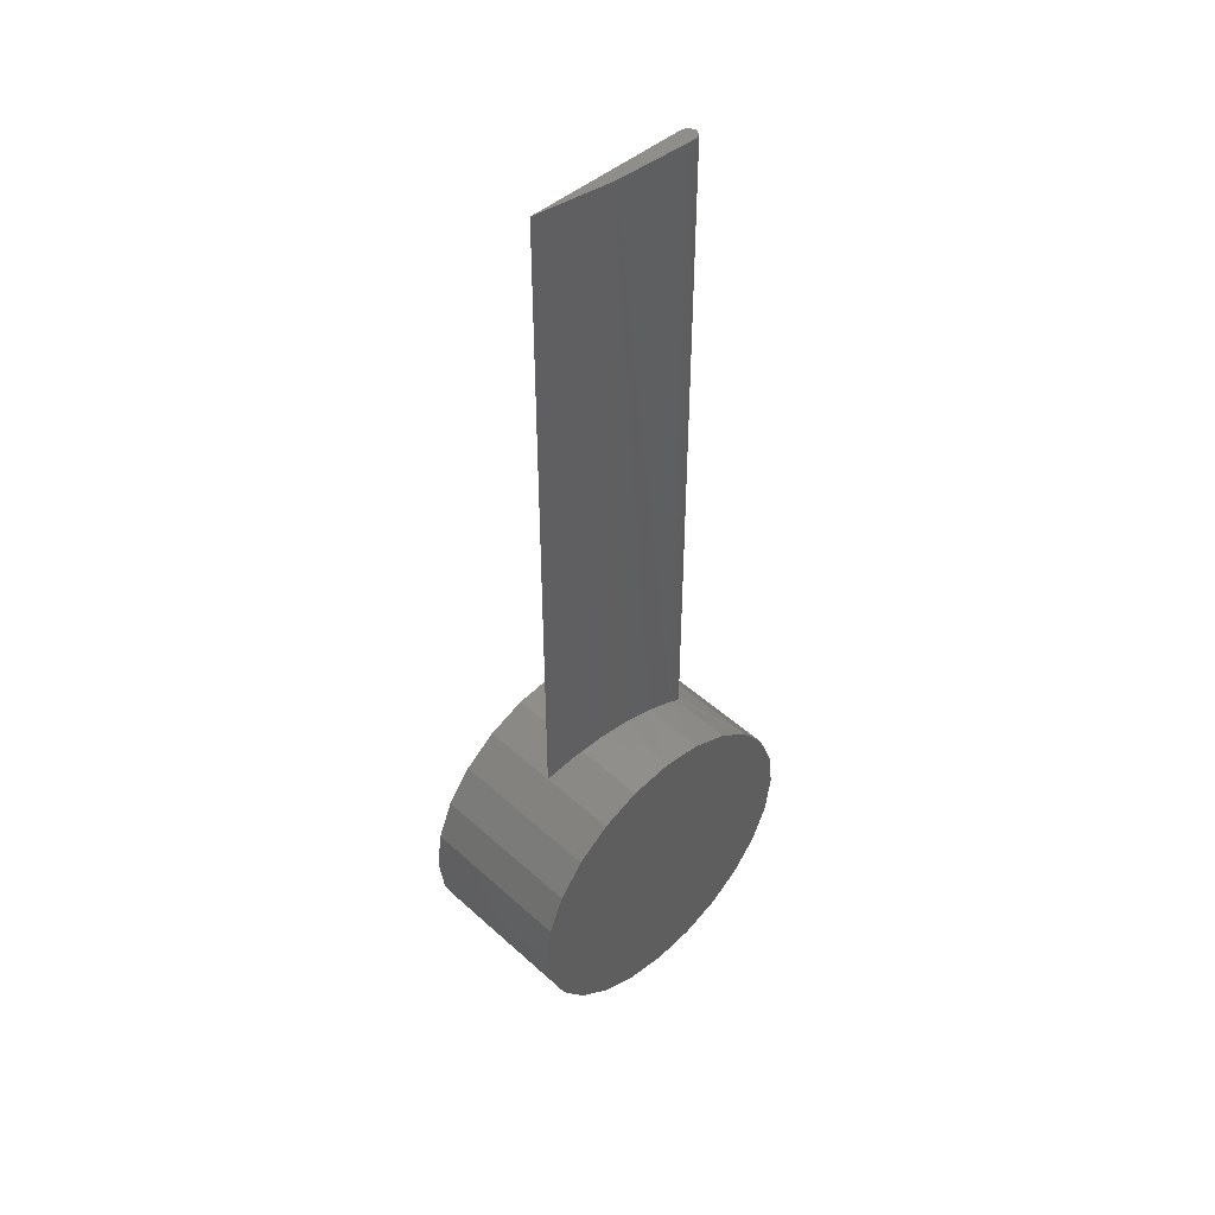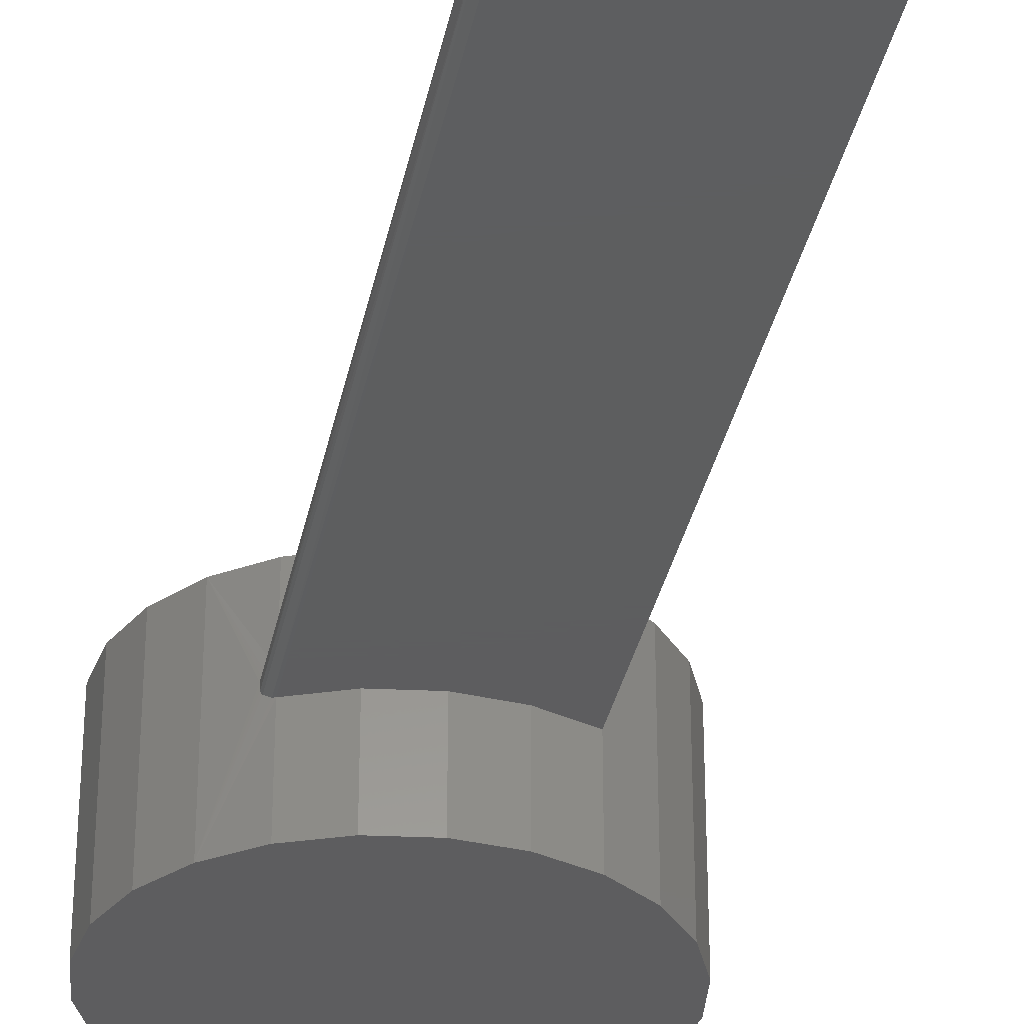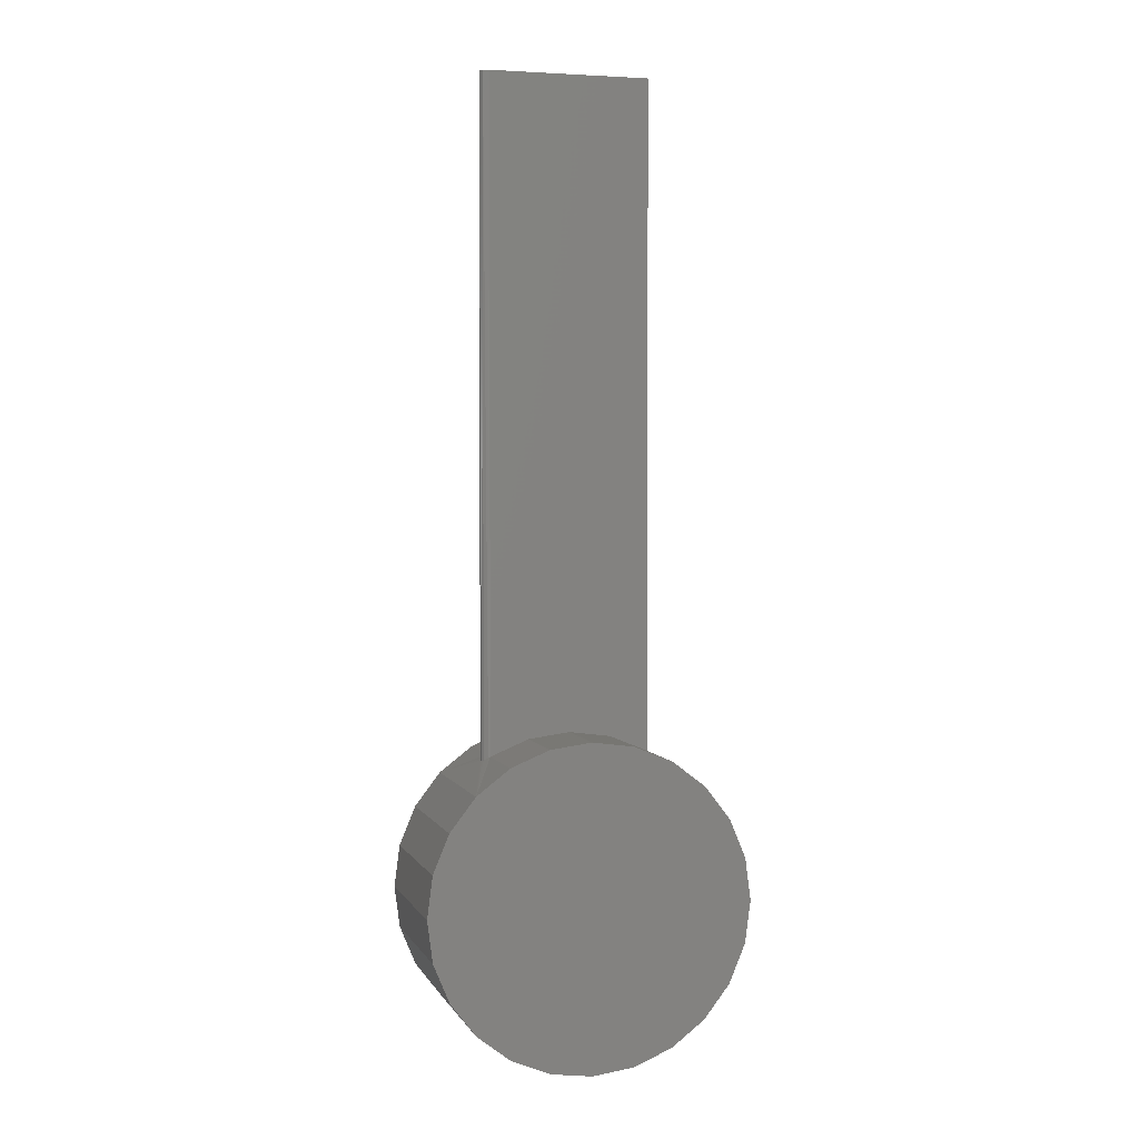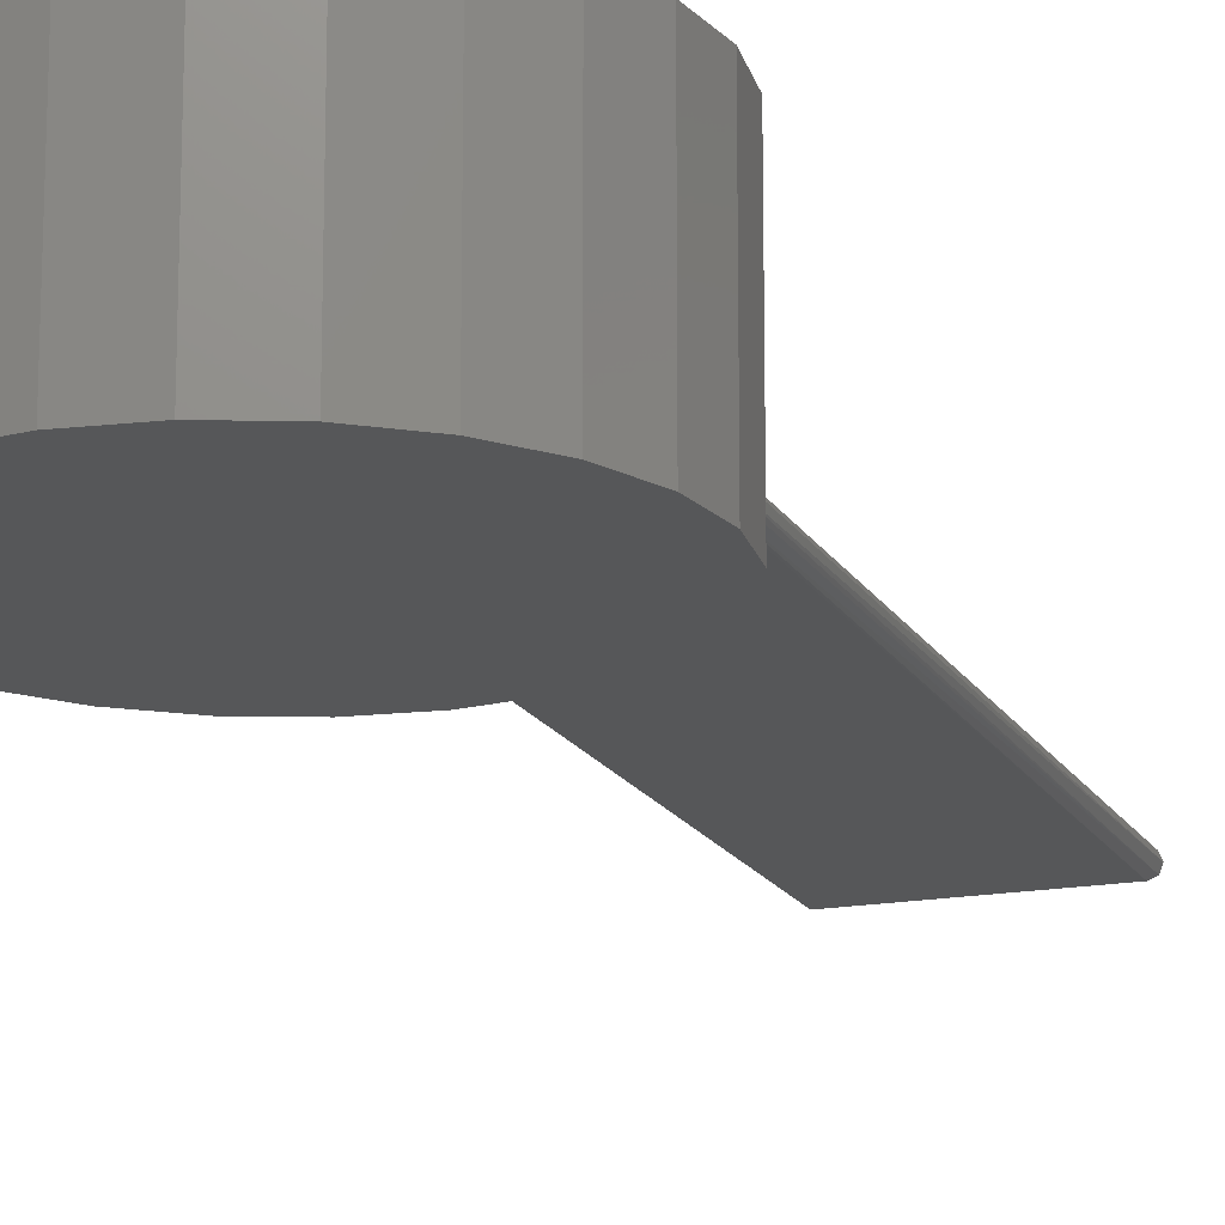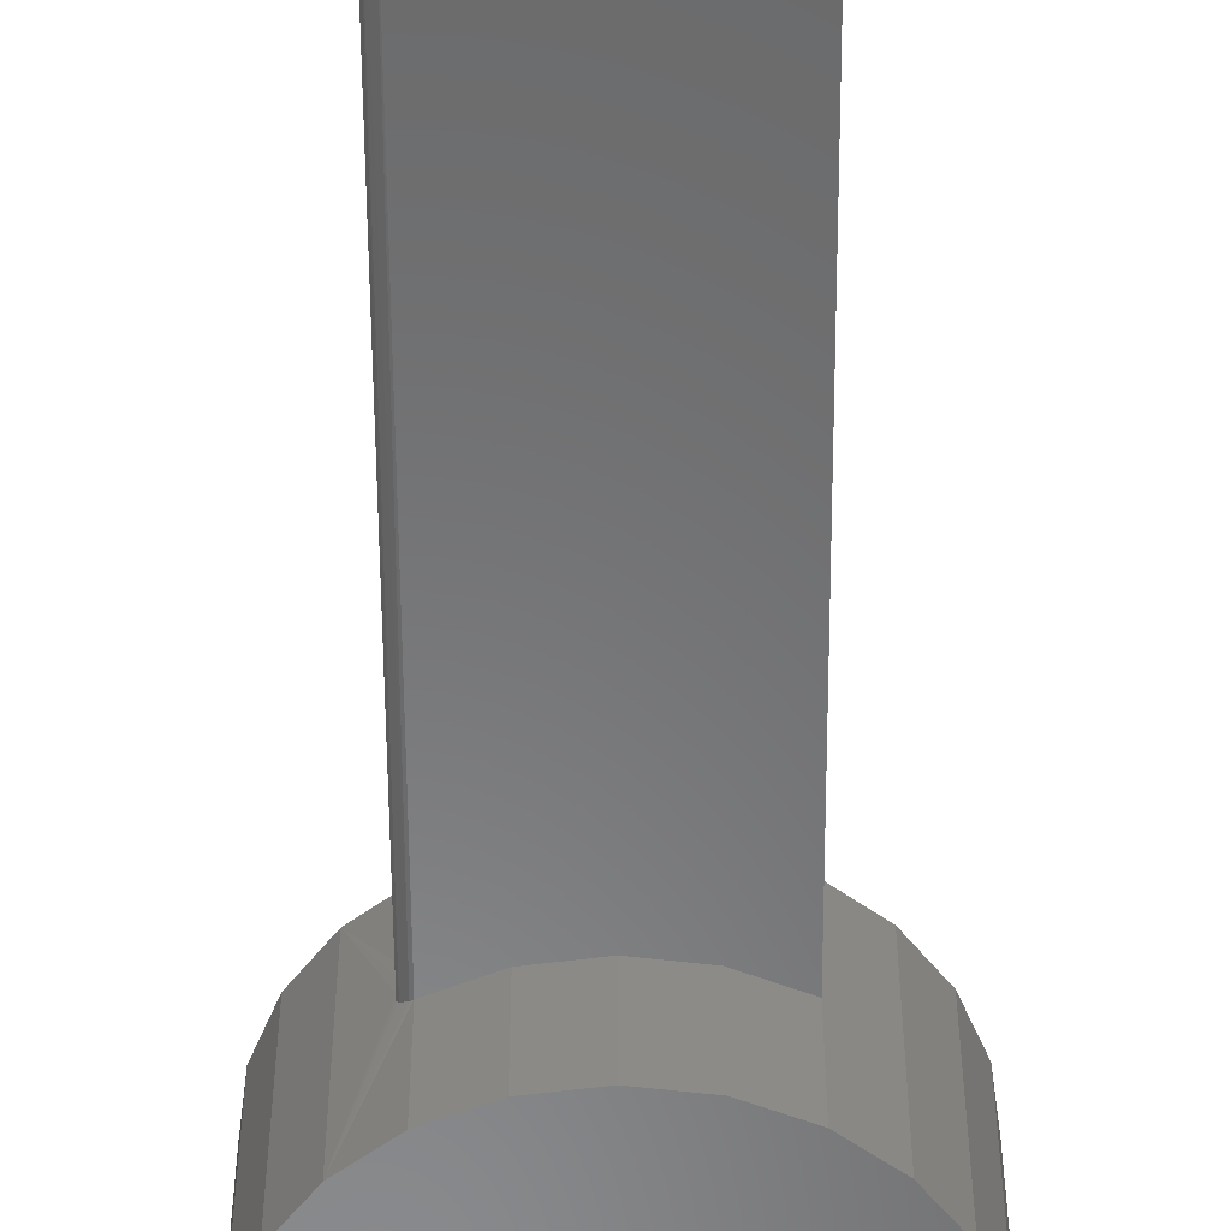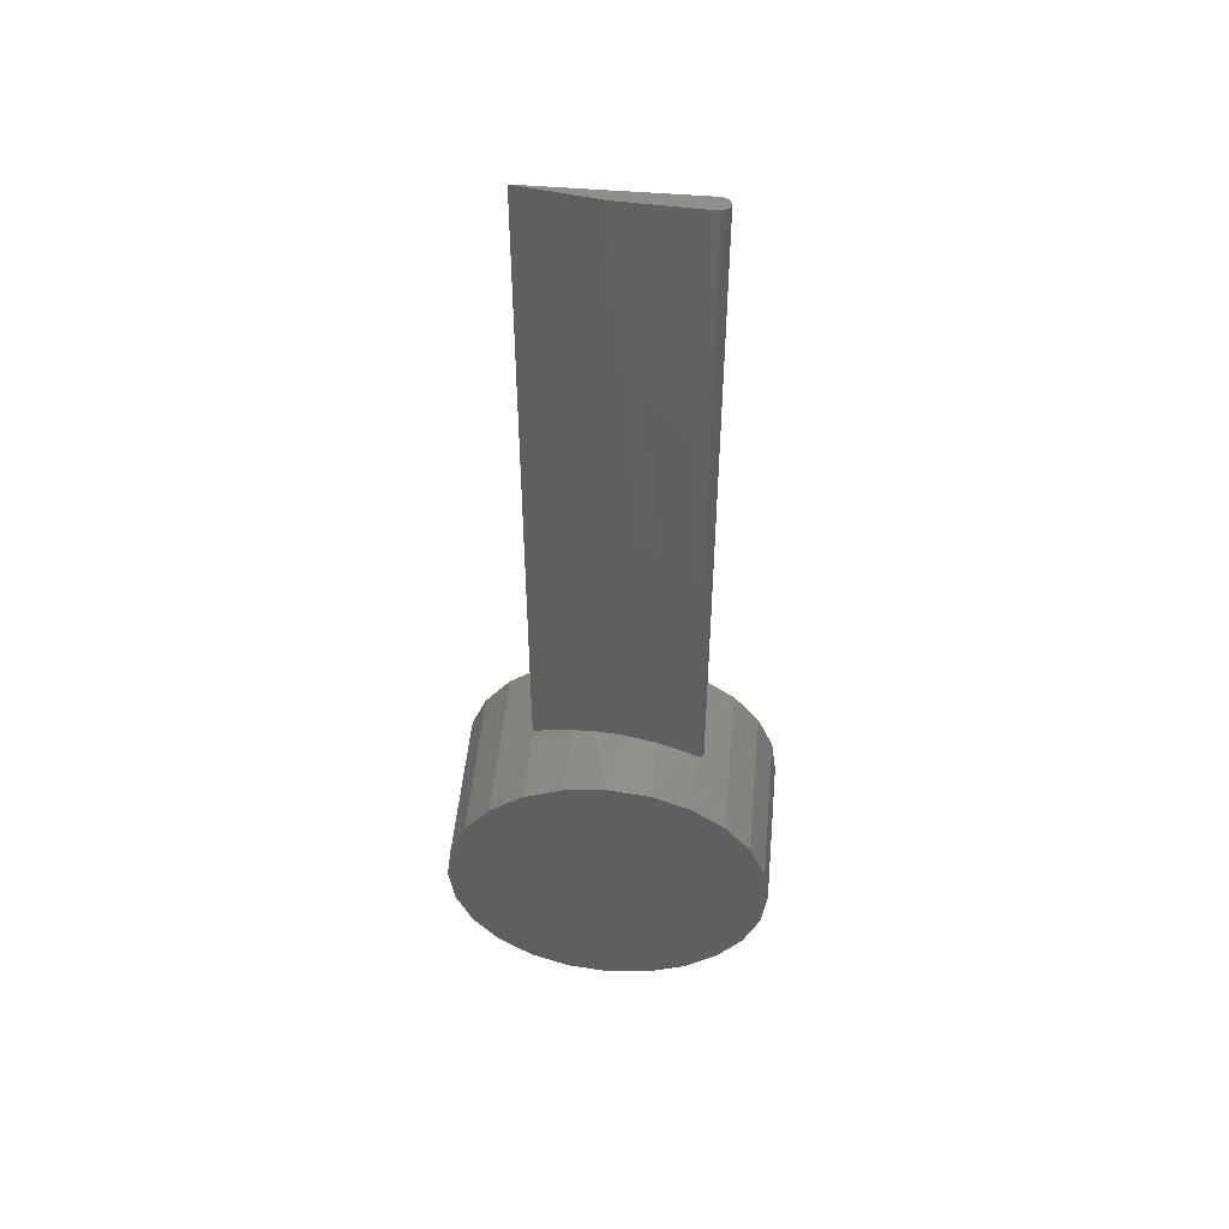
<metadata>
{"format":"stl","ext":"stl","renderer":"f3d","projection":"perspective","resolution":1024,"background":"white","views":[{"elev":46.7,"azim":-44.3,"up":"+Y"},{"elev":-33.1,"azim":169.0,"up":"+Z"},{"elev":2.8,"azim":164.2,"up":"+Y"},{"elev":-16.7,"azim":20.3,"up":"+Z"},{"elev":-56.0,"azim":-179.7,"up":"+Z"},{"elev":49.1,"azim":5.3,"up":"+Y"}]}
</metadata>
<code>
# stl→obj: 81 verts, 158 faces
v -20 2.449e-15 -10
v -19.32 5.176 1
v -19.32 5.176 -10
v -10 17.32 0
v -10 17.32 -10
v -14.14 14.14 -10
v 14.14 14.14 -10
v 10.77 16.85 0.3576
v 10.93 16.75 0.6288
v 1.225e-15 20 10
v 5.176 19.32 10
v 5.315 19.28 1.926
v 1.526 19.94 1.693
v -2.306 19.87 1.297
v -5.176 19.32 1
v -5.176 19.32 10
v 14.14 14.14 10
v 14.14 14.14 1
v 10.96 16.73 1.269
v 10.82 16.82 1.568
v 10.6 16.96 1.803
v 10 17.32 2
v 10 17.32 10
v -10 17.32 10
v -10 17.32 1
v -14.14 14.14 10
v -14.14 14.14 1
v -17.32 10 10
v -17.32 10 1
v -19.32 5.176 10
v -20 2.449e-15 10
v 17.32 10 -10
v 17.32 10 1
v 19.32 5.176 -10
v 19.32 5.176 1
v 20 0 -10
v 20 0 10
v -17.32 10 -10
v -6.292 18.98 0.7095
v -5.176 19.32 -10
v -5.176 19.32 2.449e-15
v 1.225e-15 20 -10
v 0 20 2.449e-15
v 5.176 19.32 -10
v 5.176 19.32 2.449e-15
v 10 17.32 -10
v 10 17.32 0
v 10.24 17.18 0.02923
v 9 17.86 2
v 17.32 10 10
v 19.32 5.176 10
v -10 100 0
v -0.5525 100 1.499
v 9 100 2
v 10 100 2
v 10 100 0
v 10.71 100 0.2929
v 11 100 1
v 10.71 100 1.707
v 19.32 -5.176 10
v -19.32 -5.176 10
v 17.32 -10 10
v -17.32 -10 10
v 14.14 -14.14 10
v -14.14 -14.14 10
v 10 -17.32 10
v -10 -17.32 10
v 5.176 -19.32 10
v -5.176 -19.32 10
v -3.674e-15 -20 10
v -3.674e-15 -20 -10
v -5.176 -19.32 -10
v 5.176 -19.32 -10
v -10 -17.32 -10
v 10 -17.32 -10
v -14.14 -14.14 -10
v 14.14 -14.14 -10
v -17.32 -10 -10
v 17.32 -10 -10
v -19.32 -5.176 -10
v 19.32 -5.176 -10
f 1 2 3
f 4 5 6
f 7 8 9
f 10 11 12
f 10 12 13
f 10 13 14
f 10 14 15
f 10 15 16
f 17 18 19
f 17 19 20
f 17 20 21
f 17 21 22
f 17 22 23
f 16 15 24
f 24 15 25
f 24 25 26
f 26 25 27
f 26 27 28
f 28 27 29
f 28 29 30
f 30 29 2
f 30 2 31
f 31 2 1
f 9 19 7
f 7 19 18
f 7 18 32
f 32 18 33
f 32 33 34
f 34 33 35
f 34 35 36
f 36 35 37
f 3 2 38
f 38 2 29
f 38 29 6
f 6 29 27
f 6 27 4
f 4 27 25
f 4 25 39
f 39 25 15
f 39 15 14
f 5 4 40
f 40 4 41
f 40 41 42
f 42 41 43
f 42 43 44
f 44 43 45
f 44 45 46
f 46 45 47
f 46 47 7
f 7 47 48
f 7 48 8
f 23 22 11
f 11 22 49
f 11 49 12
f 18 17 33
f 33 17 50
f 33 50 35
f 35 50 51
f 35 51 37
f 4 39 52
f 53 52 39
f 53 39 14
f 53 14 13
f 53 13 12
f 53 12 49
f 53 49 54
f 55 54 22
f 22 54 49
f 47 56 48
f 48 56 57
f 48 57 8
f 8 57 9
f 9 57 58
f 9 58 19
f 19 58 20
f 20 58 59
f 20 59 21
f 55 22 59
f 59 22 21
f 47 45 56
f 52 56 45
f 52 45 43
f 52 43 41
f 52 41 4
f 54 55 53
f 53 55 59
f 53 59 52
f 52 59 58
f 52 58 56
f 56 58 57
f 16 11 10
f 11 16 23
f 23 16 24
f 23 24 17
f 17 24 26
f 17 26 50
f 50 26 28
f 50 28 51
f 51 28 30
f 51 30 37
f 37 30 31
f 37 31 60
f 60 31 61
f 60 61 62
f 62 61 63
f 62 63 64
f 64 63 65
f 64 65 66
f 66 65 67
f 66 67 68
f 68 67 69
f 68 69 70
f 42 44 40
f 71 72 73
f 73 72 74
f 73 74 75
f 75 74 76
f 75 76 77
f 77 76 78
f 77 78 79
f 79 78 80
f 79 80 81
f 81 80 1
f 81 1 36
f 36 1 3
f 36 3 34
f 34 3 38
f 34 38 32
f 32 38 6
f 32 6 7
f 7 6 5
f 7 5 46
f 46 5 40
f 46 40 44
f 36 37 81
f 81 37 60
f 81 60 79
f 79 60 62
f 79 62 77
f 77 62 64
f 77 64 75
f 75 64 66
f 75 66 73
f 73 66 68
f 73 68 71
f 71 68 70
f 71 70 72
f 72 70 69
f 72 69 74
f 74 69 67
f 74 67 76
f 76 67 65
f 76 65 78
f 78 65 63
f 78 63 80
f 80 63 61
f 80 61 1
f 1 61 31

</code>
